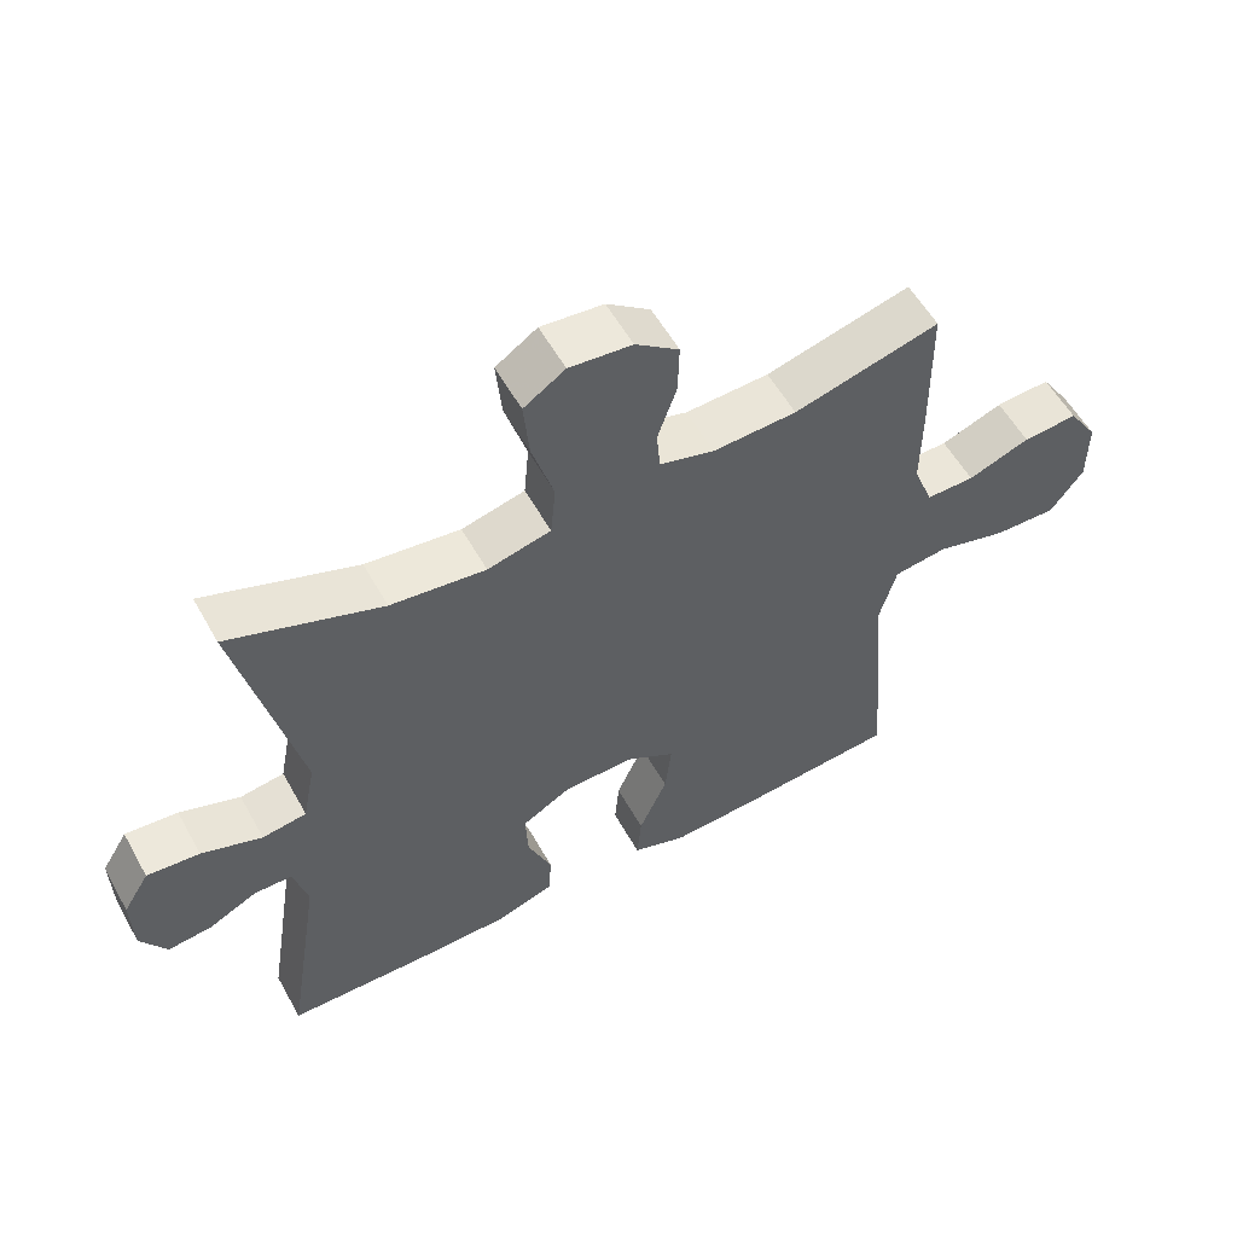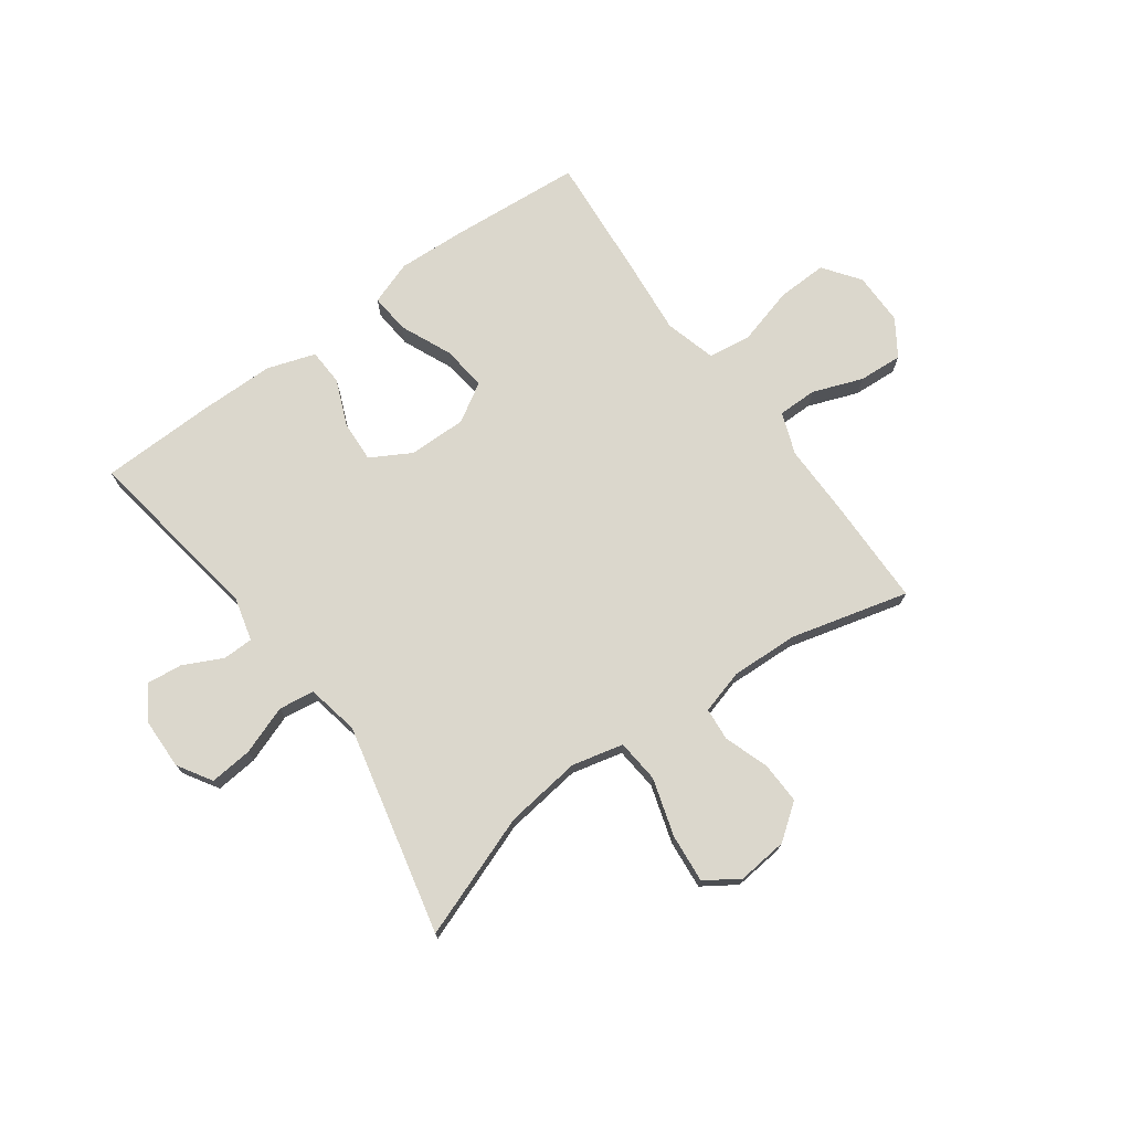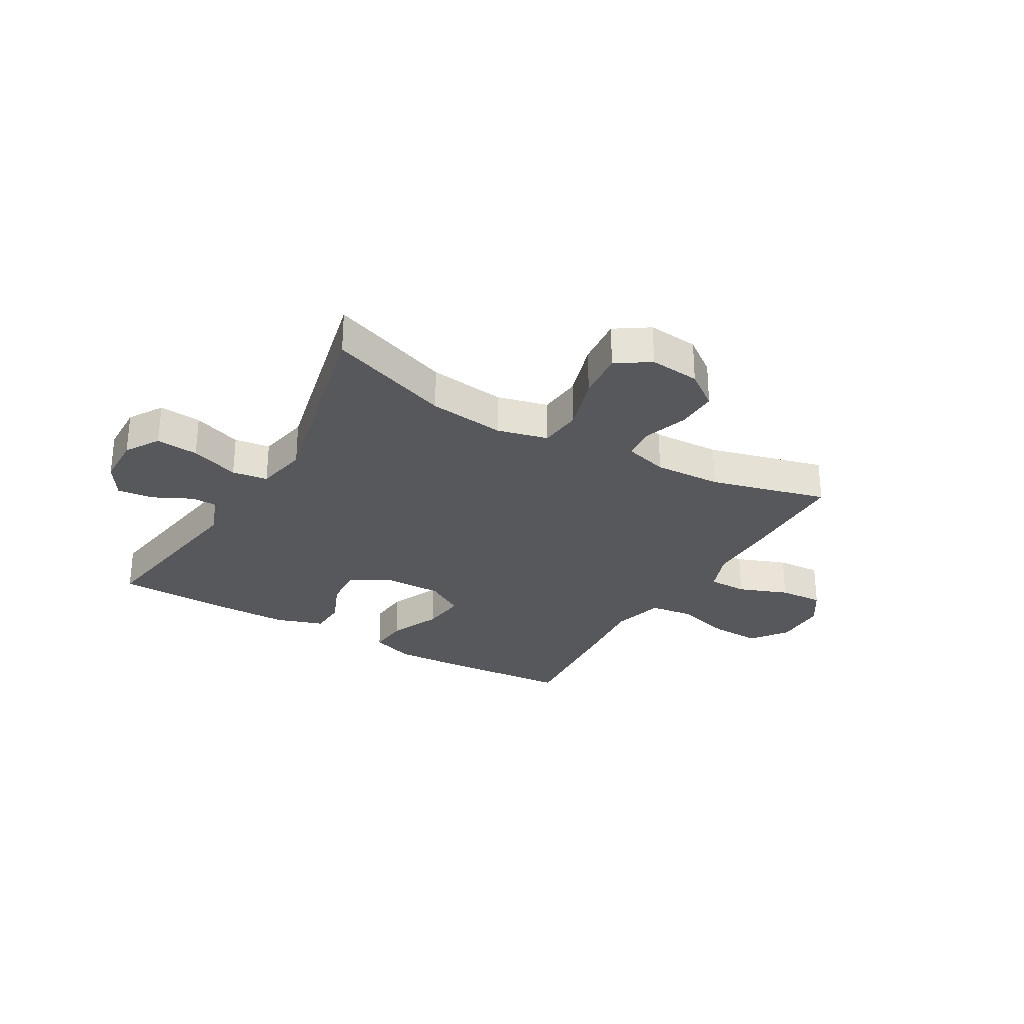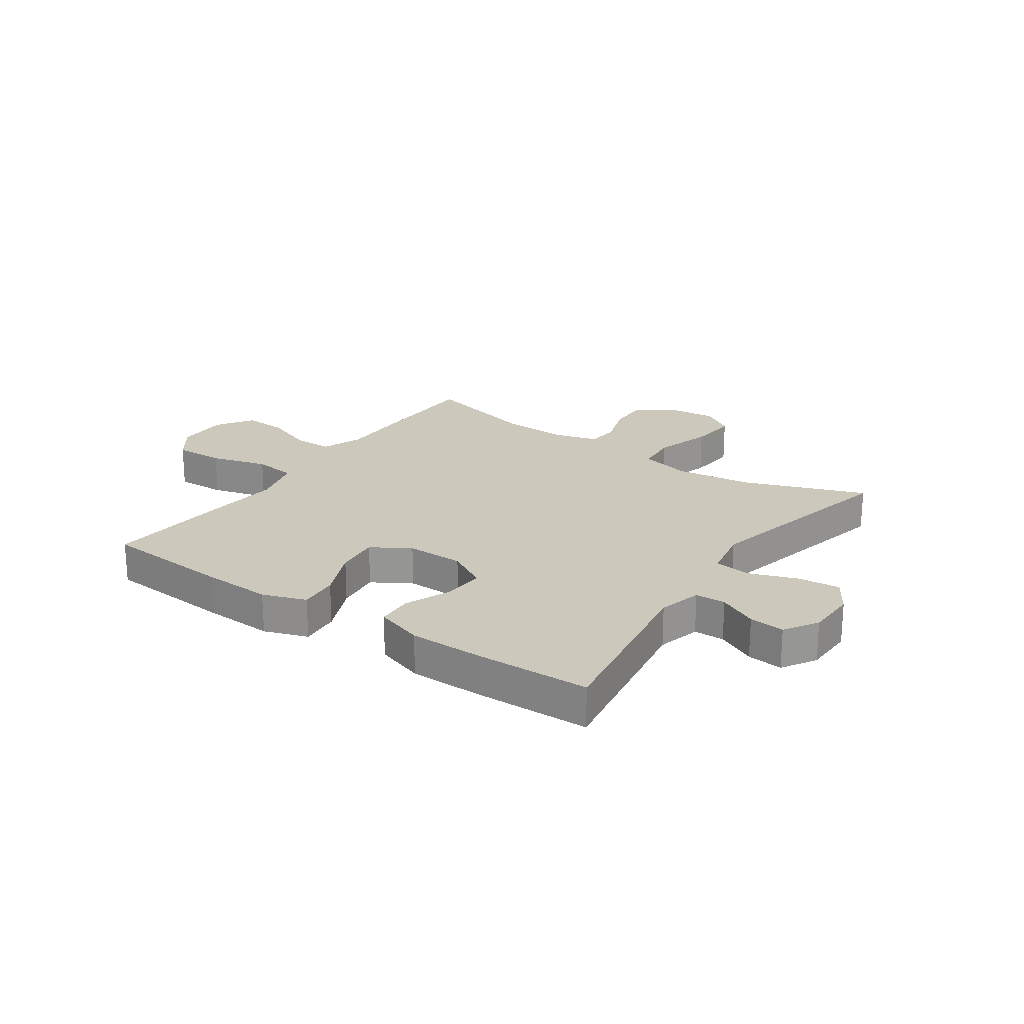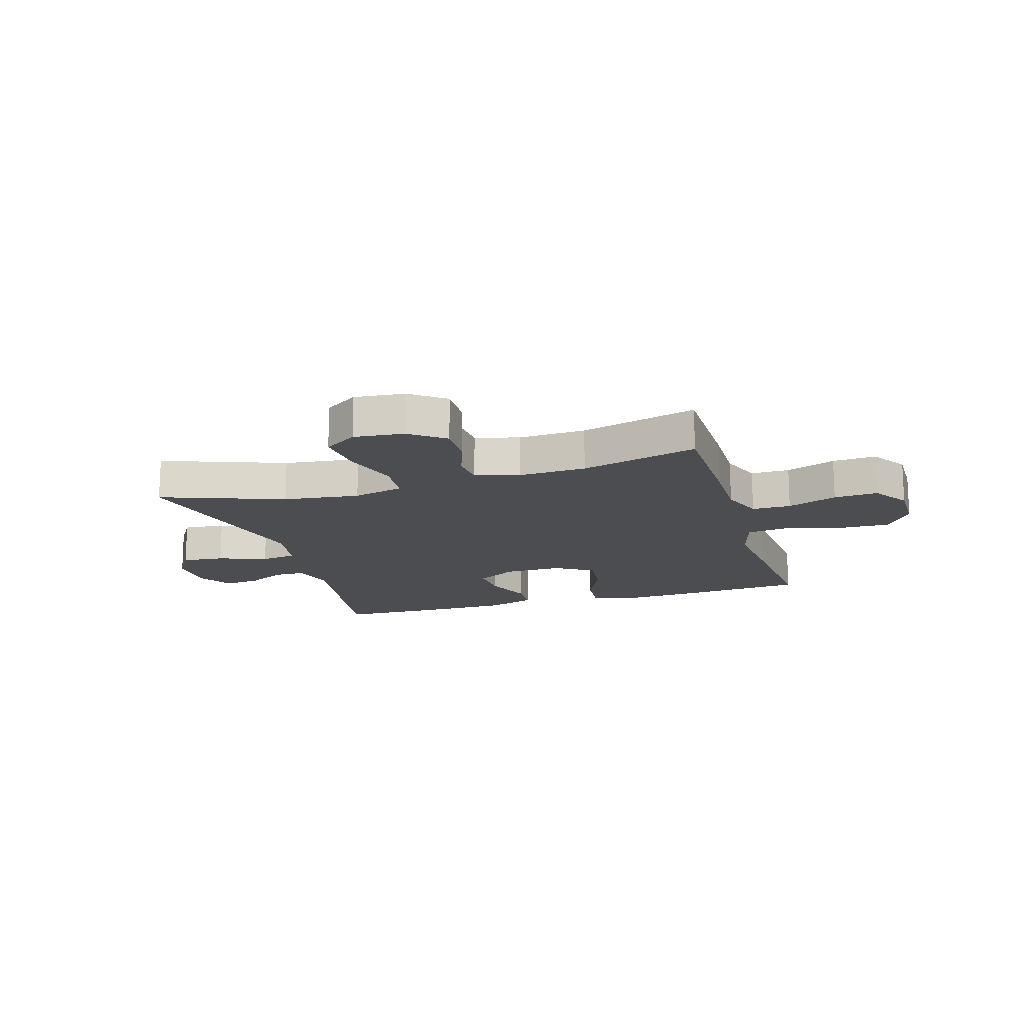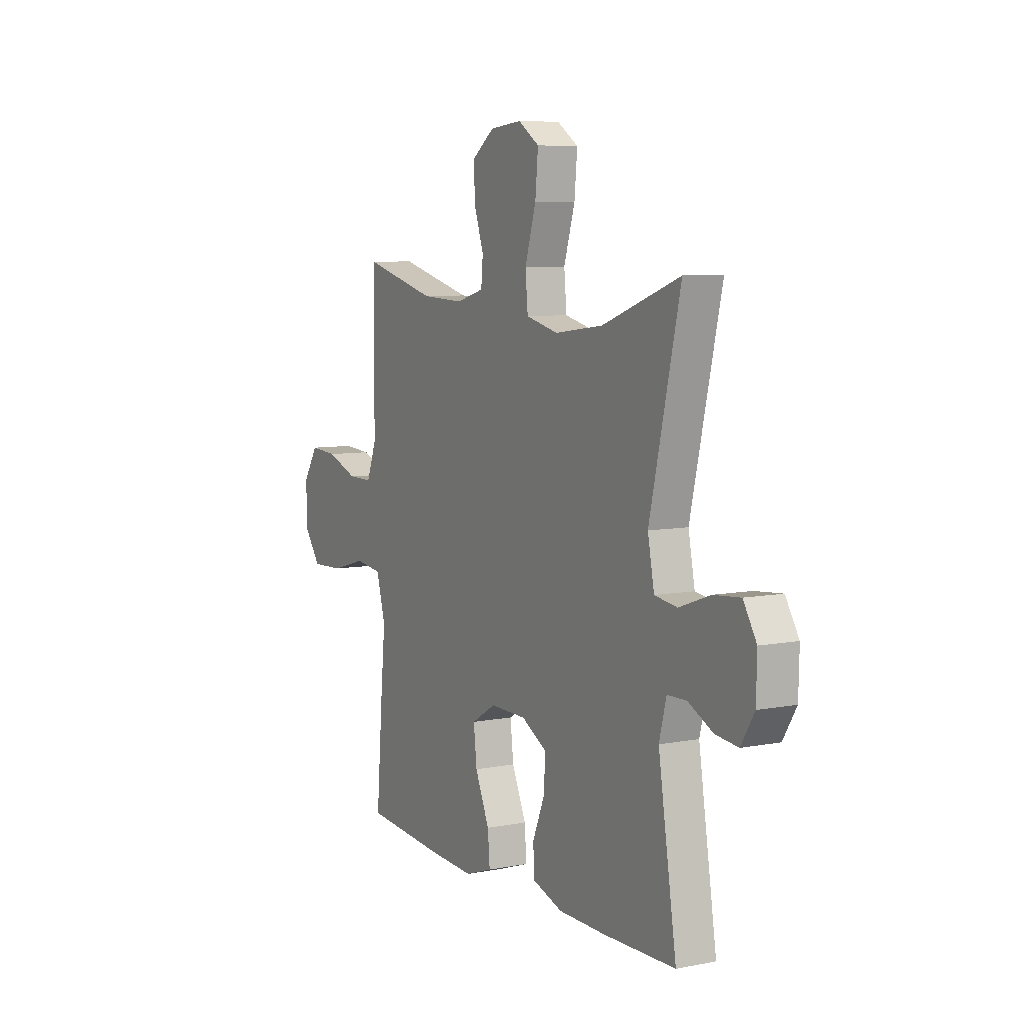
<metadata>
{"format":"obj","ext":"obj","renderer":"f3d","projection":"perspective","resolution":1024,"background":"white","views":[{"elev":56.2,"azim":-28.9,"up":"+Z"},{"elev":73.3,"azim":-36.0,"up":"+Y"},{"elev":-28.8,"azim":-30.1,"up":"+Y"},{"elev":22.1,"azim":-145.4,"up":"+Y"},{"elev":-16.0,"azim":16.8,"up":"+Y"},{"elev":7.4,"azim":-118.8,"up":"+Z"}]}
</metadata>
<code>
v 0.5 0.07 -0.5
v 0.27 0.07 -0.518
v 0.147 0.07 -0.524
v 0.07 0.07 -0.497
v 0.076 0.07 -0.427
v 0.116 0.07 -0.336
v 0.125 0.07 -0.257
v 0.057 0.07 -0.216
v -0.045 0.07 -0.217
v -0.116 0.07 -0.257
v -0.112 0.07 -0.33
v -0.078 0.07 -0.412
v -0.081 0.07 -0.476
v -0.166 0.07 -0.504
v -0.298 0.07 -0.505
v -0.5 0.07 -0.5
v -0.449 0.07 -0.178
v -0.469 0.07 -0.101
v -0.523 0.07 -0.1
v -0.592 0.07 -0.134
v -0.655 0.07 -0.141
v -0.692 0.07 -0.081
v -0.694 0.07 0.008
v -0.657 0.07 0.068
v -0.582 0.07 0.061
v -0.496 0.07 0.03
v -0.433 0.07 0.039
v -0.415 0.07 0.131
v -0.5 0.07 0.5
v -0.283 0.07 0.421
v -0.148 0.07 0.404
v -0.058 0.07 0.426
v -0.051 0.07 0.502
v -0.082 0.07 0.603
v -0.09 0.07 0.689
v -0.031 0.07 0.728
v 0.058 0.07 0.719
v 0.12 0.07 0.673
v 0.118 0.07 0.6
v 0.091 0.07 0.521
v 0.096 0.07 0.463
v 0.174 0.07 0.441
v 0.293 0.07 0.446
v 0.5 0.07 0.5
v 0.503 0.07 0.299
v 0.502 0.07 0.182
v 0.53 0.07 0.108
v 0.599 0.07 0.108
v 0.687 0.07 0.141
v 0.765 0.07 0.146
v 0.807 0.07 0.082
v 0.807 0.07 -0.011
v 0.76 0.07 -0.075
v 0.671 0.07 -0.072
v 0.57 0.07 -0.044
v 0.494 0.07 -0.054
v 0.469 0.07 -0.145
v 0.482 0.07 -0.28
v 0.5 0 -0.5
v 0.27 0 -0.518
v 0.147 0 -0.524
v 0.07 0 -0.497
v 0.076 0 -0.427
v 0.116 0 -0.336
v 0.125 0 -0.257
v 0.057 0 -0.216
v -0.045 0 -0.217
v -0.116 0 -0.257
v -0.112 0 -0.33
v -0.078 0 -0.412
v -0.081 0 -0.476
v -0.166 0 -0.504
v -0.298 0 -0.505
v -0.5 0 -0.5
v -0.449 0 -0.178
v -0.469 0 -0.101
v -0.523 0 -0.1
v -0.592 0 -0.134
v -0.655 0 -0.141
v -0.692 0 -0.081
v -0.694 0 0.008
v -0.657 0 0.068
v -0.582 0 0.061
v -0.496 0 0.03
v -0.433 0 0.039
v -0.415 0 0.131
v -0.5 0 0.5
v -0.283 0 0.421
v -0.148 0 0.404
v -0.058 0 0.426
v -0.051 0 0.502
v -0.082 0 0.603
v -0.09 0 0.689
v -0.031 0 0.728
v 0.058 0 0.719
v 0.12 0 0.673
v 0.118 0 0.6
v 0.091 0 0.521
v 0.096 0 0.463
v 0.174 0 0.441
v 0.293 0 0.446
v 0.5 0 0.5
v 0.503 0 0.299
v 0.502 0 0.182
v 0.53 0 0.108
v 0.599 0 0.108
v 0.687 0 0.141
v 0.765 0 0.146
v 0.807 0 0.082
v 0.807 0 -0.011
v 0.76 0 -0.075
v 0.671 0 -0.072
v 0.57 0 -0.044
v 0.494 0 -0.054
v 0.469 0 -0.145
v 0.482 0 -0.28
f 4 5 6
f 3 4 6
f 2 3 6
f 1 2 6
f 58 1 6
f 57 58 6
f 56 57 6 7
f 53 54 55
f 52 53 55
f 51 52 55
f 50 51 55
f 49 50 55
f 48 49 55
f 47 48 55 56
f 56 7 8
f 47 56 8
f 46 47 8
f 46 8 9
f 45 46 9
f 44 45 9
f 43 44 9
f 38 39 40
f 37 38 40
f 36 37 40
f 35 36 40
f 34 35 40
f 33 34 40
f 32 33 40 41
f 31 32 41 42
f 28 29 30
f 27 28 30 31
f 24 25 26
f 23 24 26
f 22 23 26
f 21 22 26
f 20 21 26
f 19 20 26
f 18 19 26 27
f 43 9 10
f 42 43 10
f 31 42 10
f 27 31 10
f 18 27 10
f 17 18 10
f 15 16 17
f 14 15 17
f 13 14 17
f 12 13 17
f 11 12 17
f 10 11 17
f 64 63 62
f 64 62 61
f 64 61 60
f 64 60 59
f 64 59 116
f 64 116 115
f 65 64 115 114
f 113 112 111
f 113 111 110
f 113 110 109
f 113 109 108
f 113 108 107
f 113 107 106
f 114 113 106 105
f 66 65 114
f 66 114 105
f 66 105 104
f 67 66 104
f 67 104 103
f 67 103 102
f 67 102 101
f 98 97 96
f 98 96 95
f 98 95 94
f 98 94 93
f 98 93 92
f 98 92 91
f 99 98 91 90
f 100 99 90 89
f 88 87 86
f 89 88 86 85
f 84 83 82
f 84 82 81
f 84 81 80
f 84 80 79
f 84 79 78
f 84 78 77
f 85 84 77 76
f 68 67 101
f 68 101 100
f 68 100 89
f 68 89 85
f 68 85 76
f 68 76 75
f 75 74 73
f 75 73 72
f 75 72 71
f 75 71 70
f 75 70 69
f 75 69 68
f 1 59 60 2
f 2 60 61 3
f 3 61 62 4
f 4 62 63 5
f 5 63 64 6
f 6 64 65 7
f 7 65 66 8
f 8 66 67 9
f 9 67 68 10
f 10 68 69 11
f 11 69 70 12
f 12 70 71 13
f 13 71 72 14
f 14 72 73 15
f 15 73 74 16
f 16 74 75 17
f 17 75 76 18
f 18 76 77 19
f 19 77 78 20
f 20 78 79 21
f 21 79 80 22
f 22 80 81 23
f 23 81 82 24
f 24 82 83 25
f 25 83 84 26
f 26 84 85 27
f 27 85 86 28
f 28 86 87 29
f 29 87 88 30
f 30 88 89 31
f 31 89 90 32
f 32 90 91 33
f 33 91 92 34
f 34 92 93 35
f 35 93 94 36
f 36 94 95 37
f 37 95 96 38
f 38 96 97 39
f 39 97 98 40
f 40 98 99 41
f 41 99 100 42
f 42 100 101 43
f 43 101 102 44
f 44 102 103 45
f 45 103 104 46
f 46 104 105 47
f 47 105 106 48
f 48 106 107 49
f 49 107 108 50
f 50 108 109 51
f 51 109 110 52
f 52 110 111 53
f 53 111 112 54
f 54 112 113 55
f 55 113 114 56
f 56 114 115 57
f 57 115 116 58
f 58 116 59 1

</code>
